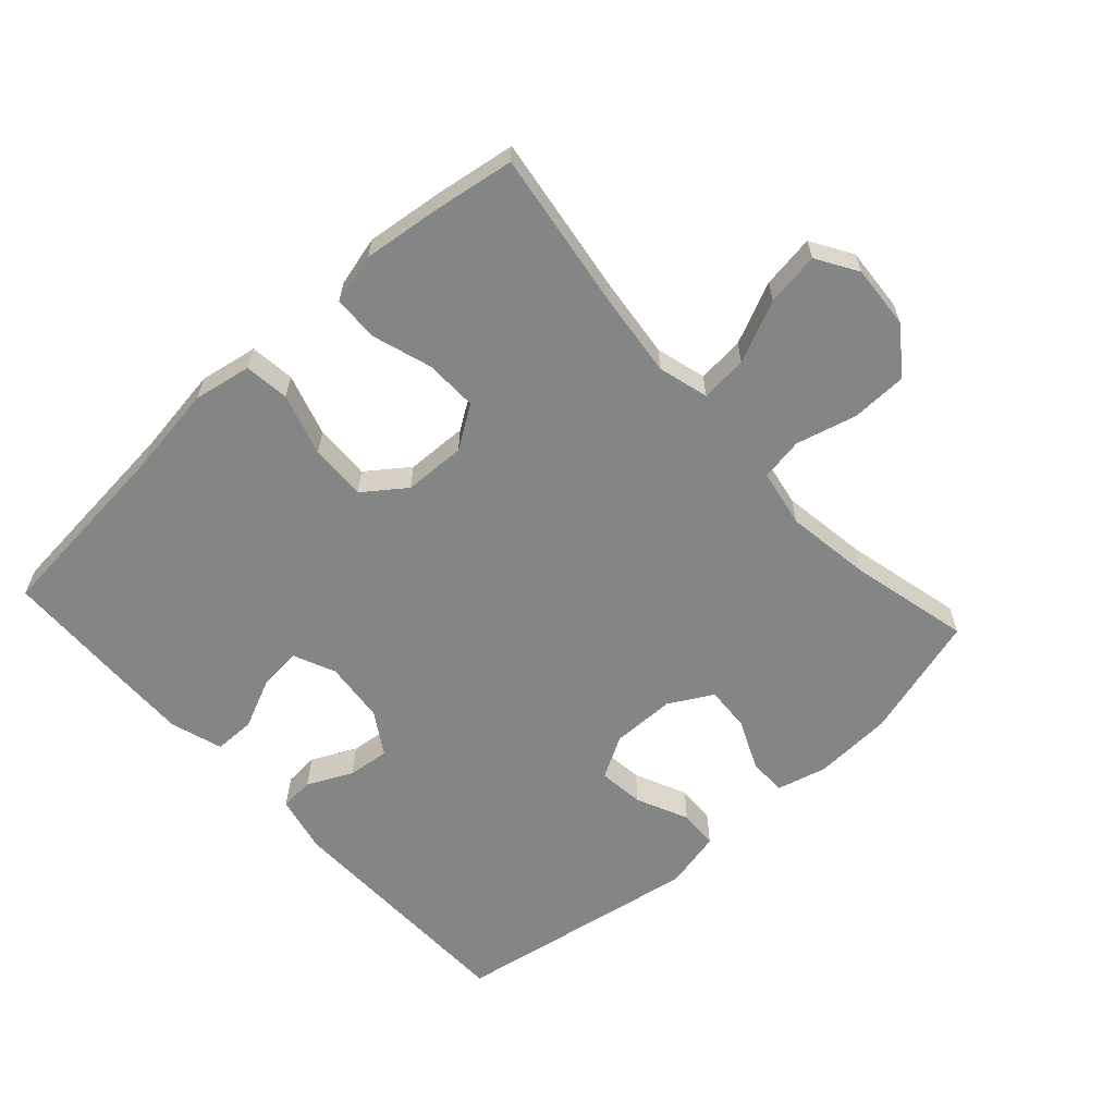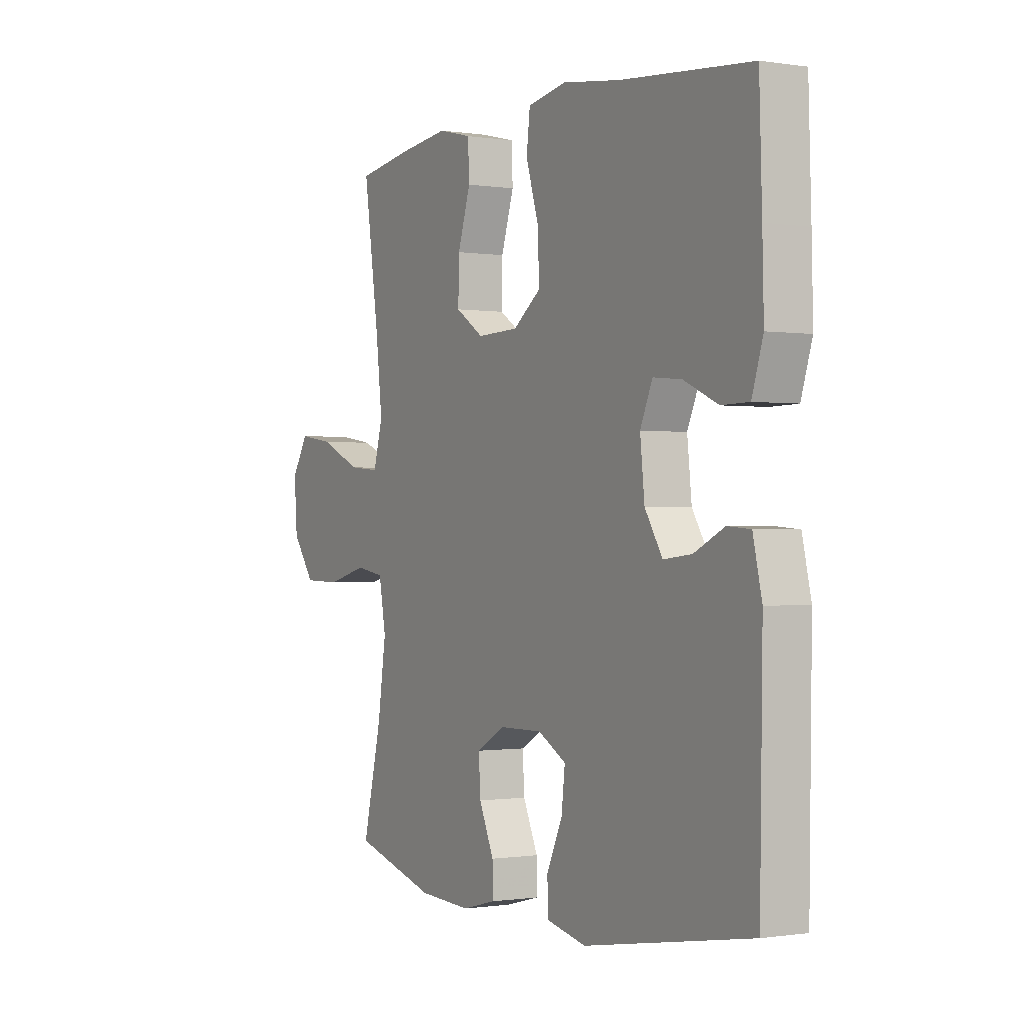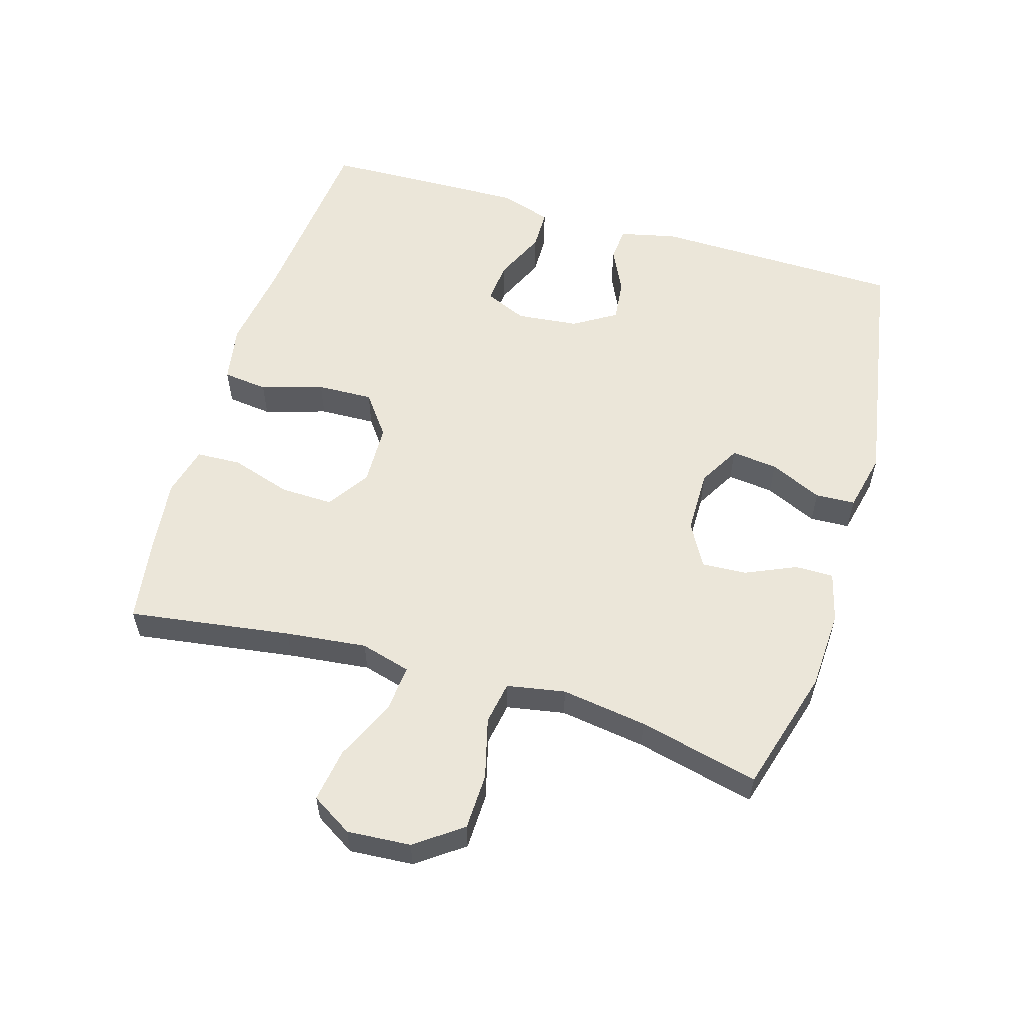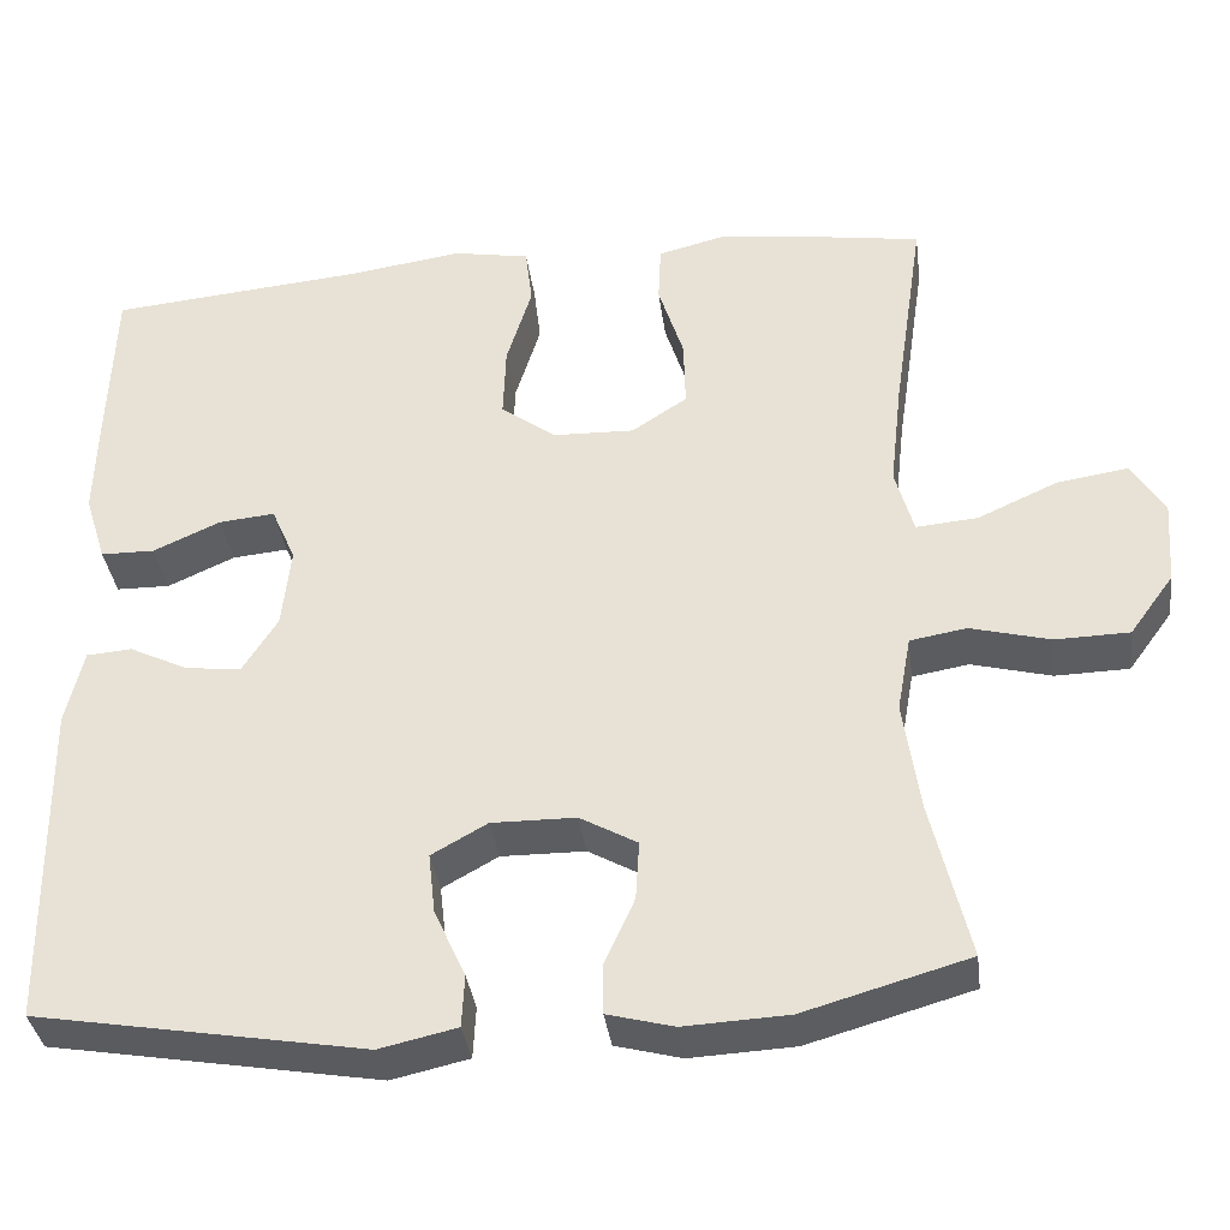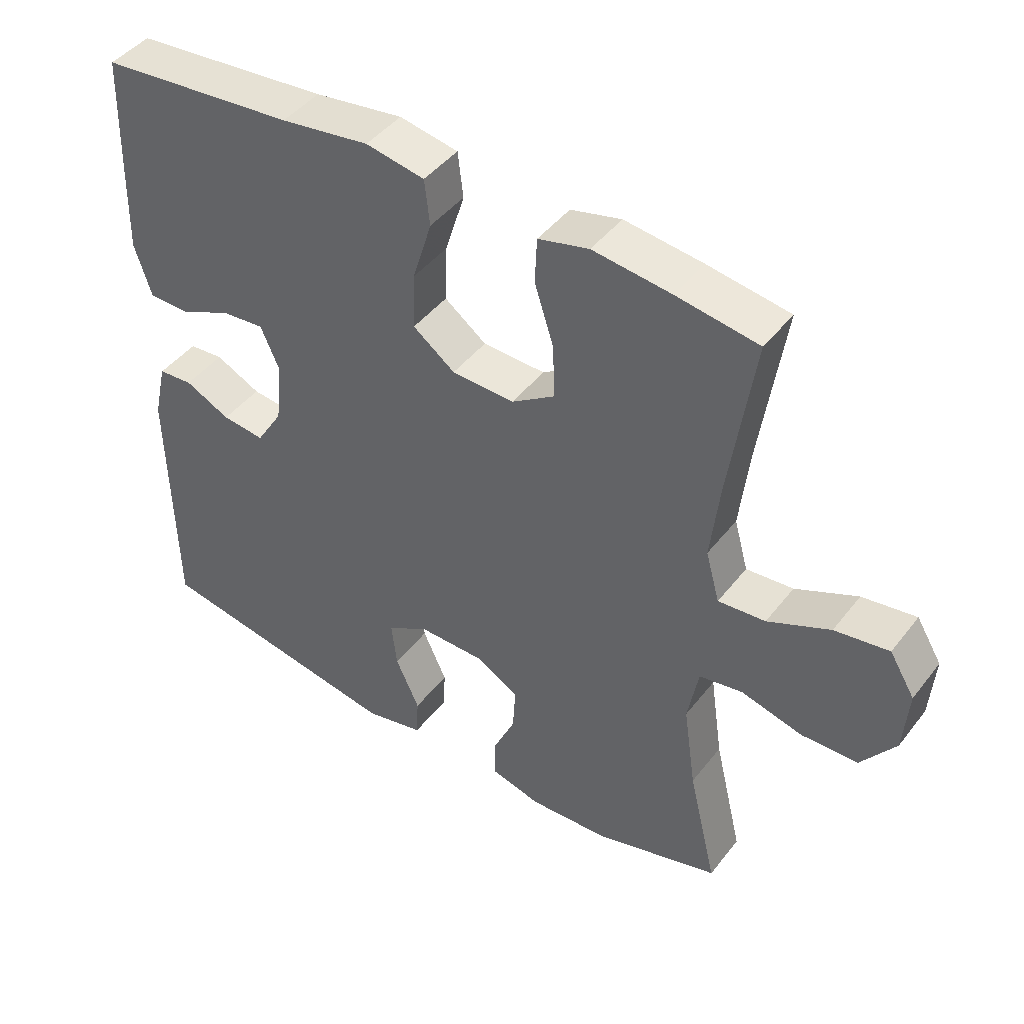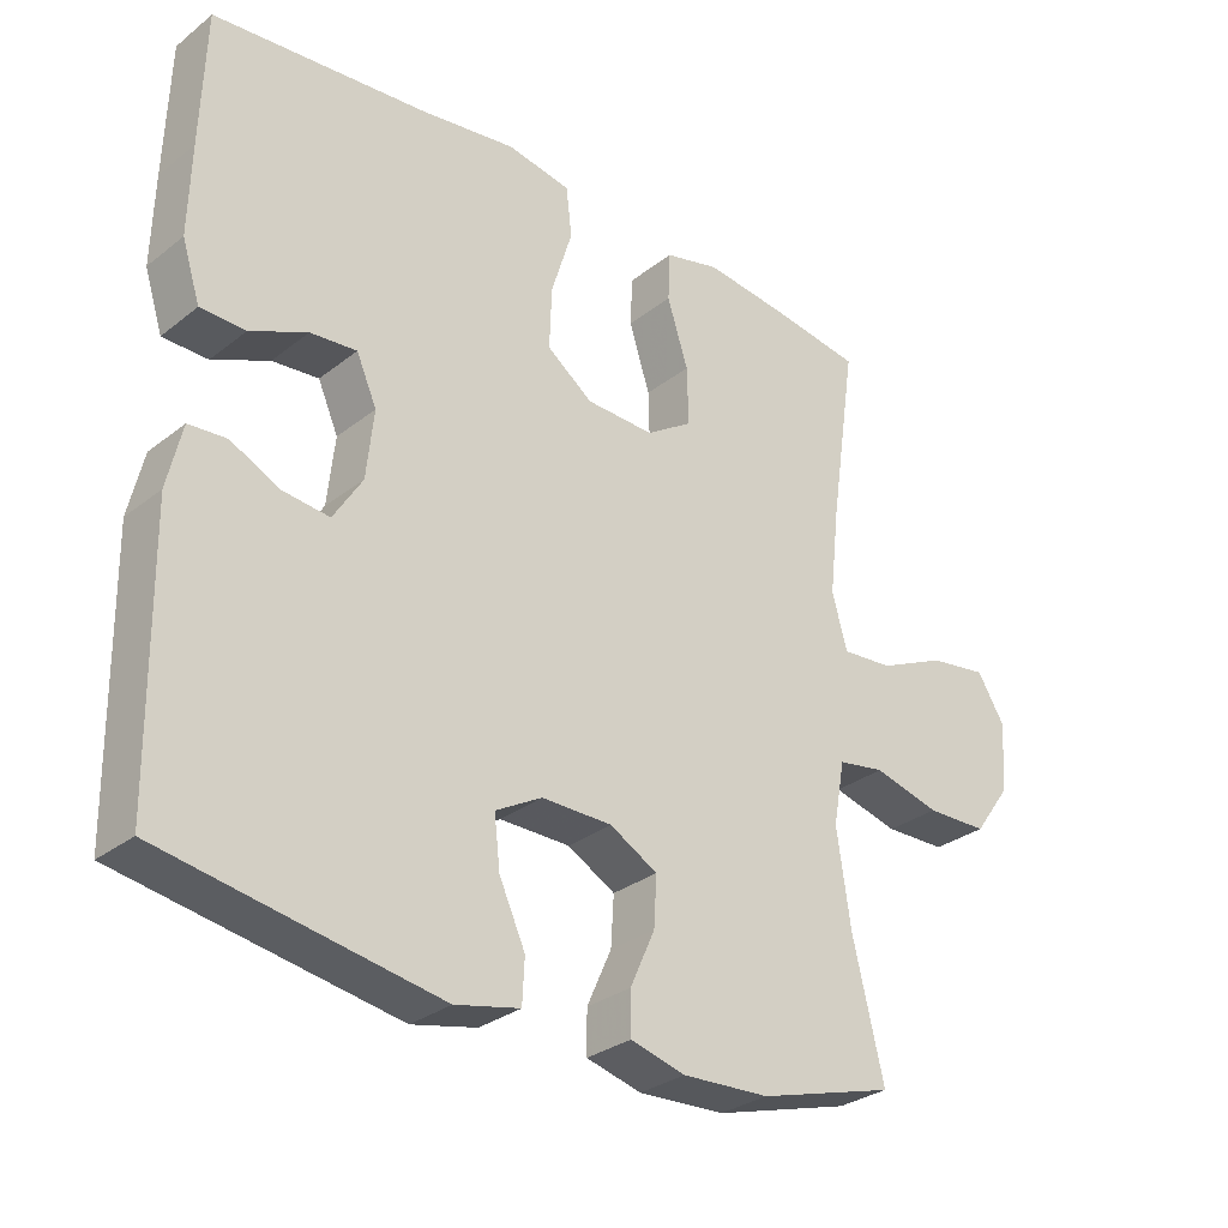
<metadata>
{"format":"obj","ext":"obj","renderer":"f3d","projection":"perspective","resolution":1024,"background":"white","views":[{"elev":-61.6,"azim":42.3,"up":"+Y"},{"elev":-0.6,"azim":-120.1,"up":"+Z"},{"elev":56.5,"azim":106.7,"up":"+Y"},{"elev":-36.1,"azim":7.4,"up":"+Z"},{"elev":44.6,"azim":35.2,"up":"+Z"},{"elev":-30.0,"azim":-41.5,"up":"+Z"}]}
</metadata>
<code>
v 0.5 0.07 0.5
v 0.464 0.07 0.255
v 0.45 0.07 0.132
v 0.471 0.07 0.056
v 0.542 0.07 0.062
v 0.635 0.07 0.104
v 0.716 0.07 0.116
v 0.754 0.07 0.054
v 0.747 0.07 -0.042
v 0.696 0.07 -0.112
v 0.611 0.07 -0.114
v 0.519 0.07 -0.09
v 0.454 0.07 -0.101
v 0.438 0.07 -0.189
v 0.457 0.07 -0.319
v 0.5 0.07 -0.5
v 0.311 0.07 -0.554
v 0.191 0.07 -0.56
v 0.115 0.07 -0.54
v 0.115 0.07 -0.482
v 0.149 0.07 -0.406
v 0.153 0.07 -0.338
v 0.087 0.07 -0.301
v -0.01 0.07 -0.3
v -0.074 0.07 -0.336
v -0.066 0.07 -0.406
v -0.03 0.07 -0.485
v -0.033 0.07 -0.545
v -0.122 0.07 -0.565
v -0.5 0.07 -0.5
v -0.506 0.07 -0.122
v -0.486 0.07 -0.035
v -0.434 0.07 -0.031
v -0.366 0.07 -0.064
v -0.302 0.07 -0.071
v -0.262 0.07 -0.007
v -0.252 0.07 0.087
v -0.28 0.07 0.151
v -0.344 0.07 0.145
v -0.422 0.07 0.11
v -0.484 0.07 0.111
v -0.509 0.07 0.19
v -0.506 0.07 0.314
v -0.5 0.07 0.5
v -0.206 0.07 0.527
v -0.073 0.07 0.546
v 0.015 0.07 0.53
v 0.023 0.07 0.462
v -0.006 0.07 0.368
v -0.009 0.07 0.283
v 0.054 0.07 0.236
v 0.148 0.07 0.233
v 0.212 0.07 0.275
v 0.21 0.07 0.355
v 0.181 0.07 0.446
v 0.184 0.07 0.514
v 0.26 0.07 0.533
v 0.377 0.07 0.519
v 0.5 0 0.5
v 0.464 0 0.255
v 0.45 0 0.132
v 0.471 0 0.056
v 0.542 0 0.062
v 0.635 0 0.104
v 0.716 0 0.116
v 0.754 0 0.054
v 0.747 0 -0.042
v 0.696 0 -0.112
v 0.611 0 -0.114
v 0.519 0 -0.09
v 0.454 0 -0.101
v 0.438 0 -0.189
v 0.457 0 -0.319
v 0.5 0 -0.5
v 0.311 0 -0.554
v 0.191 0 -0.56
v 0.115 0 -0.54
v 0.115 0 -0.482
v 0.149 0 -0.406
v 0.153 0 -0.338
v 0.087 0 -0.301
v -0.01 0 -0.3
v -0.074 0 -0.336
v -0.066 0 -0.406
v -0.03 0 -0.485
v -0.033 0 -0.545
v -0.122 0 -0.565
v -0.5 0 -0.5
v -0.506 0 -0.122
v -0.486 0 -0.035
v -0.434 0 -0.031
v -0.366 0 -0.064
v -0.302 0 -0.071
v -0.262 0 -0.007
v -0.252 0 0.087
v -0.28 0 0.151
v -0.344 0 0.145
v -0.422 0 0.11
v -0.484 0 0.111
v -0.509 0 0.19
v -0.506 0 0.314
v -0.5 0 0.5
v -0.206 0 0.527
v -0.073 0 0.546
v 0.015 0 0.53
v 0.023 0 0.462
v -0.006 0 0.368
v -0.009 0 0.283
v 0.054 0 0.236
v 0.148 0 0.233
v 0.212 0 0.275
v 0.21 0 0.355
v 0.181 0 0.446
v 0.184 0 0.514
v 0.26 0 0.533
v 0.377 0 0.519
f 57 58 1 2
f 54 55 56 57
f 53 54 57 2
f 52 53 2 3
f 51 52 3 4
f 46 47 48 49
f 45 46 49 50
f 44 45 50
f 43 44 50 51
f 39 40 41 42
f 38 39 42 43
f 31 32 33 34
f 31 34 35
f 30 31 35
f 29 30 35 36
f 26 27 28 29
f 25 26 29 36
f 18 19 20 21
f 18 21 22
f 15 16 17 18
f 14 15 18 22
f 13 14 22 23
f 9 10 11 12
f 9 12 13
f 8 9 13
f 5 6 7 8
f 4 5 8 13
f 38 43 51 4
f 24 25 36 37
f 23 24 37 38
f 4 13 23 38
f 60 59 116 115
f 115 114 113 112
f 60 115 112 111
f 61 60 111 110
f 62 61 110 109
f 107 106 105 104
f 108 107 104 103
f 108 103 102
f 109 108 102 101
f 100 99 98 97
f 101 100 97 96
f 92 91 90 89
f 93 92 89
f 93 89 88
f 94 93 88 87
f 87 86 85 84
f 94 87 84 83
f 79 78 77 76
f 80 79 76
f 76 75 74 73
f 80 76 73 72
f 81 80 72 71
f 70 69 68 67
f 71 70 67
f 71 67 66
f 66 65 64 63
f 71 66 63 62
f 62 109 101 96
f 95 94 83 82
f 96 95 82 81
f 96 81 71 62
f 1 59 60 2
f 2 60 61 3
f 3 61 62 4
f 4 62 63 5
f 5 63 64 6
f 6 64 65 7
f 7 65 66 8
f 8 66 67 9
f 9 67 68 10
f 10 68 69 11
f 11 69 70 12
f 12 70 71 13
f 13 71 72 14
f 14 72 73 15
f 15 73 74 16
f 16 74 75 17
f 17 75 76 18
f 18 76 77 19
f 19 77 78 20
f 20 78 79 21
f 21 79 80 22
f 22 80 81 23
f 23 81 82 24
f 24 82 83 25
f 25 83 84 26
f 26 84 85 27
f 27 85 86 28
f 28 86 87 29
f 29 87 88 30
f 30 88 89 31
f 31 89 90 32
f 32 90 91 33
f 33 91 92 34
f 34 92 93 35
f 35 93 94 36
f 36 94 95 37
f 37 95 96 38
f 38 96 97 39
f 39 97 98 40
f 40 98 99 41
f 41 99 100 42
f 42 100 101 43
f 43 101 102 44
f 44 102 103 45
f 45 103 104 46
f 46 104 105 47
f 47 105 106 48
f 48 106 107 49
f 49 107 108 50
f 50 108 109 51
f 51 109 110 52
f 52 110 111 53
f 53 111 112 54
f 54 112 113 55
f 55 113 114 56
f 56 114 115 57
f 57 115 116 58
f 58 116 59 1

</code>
